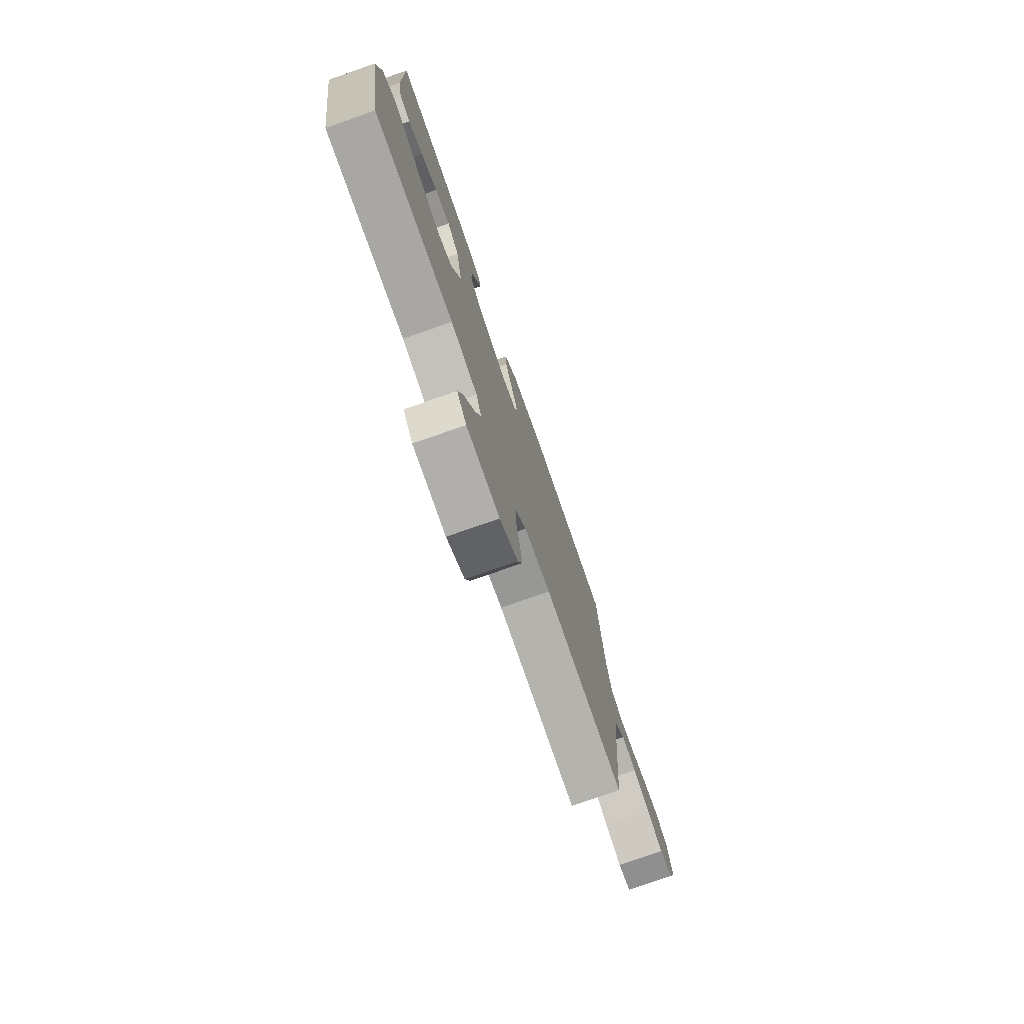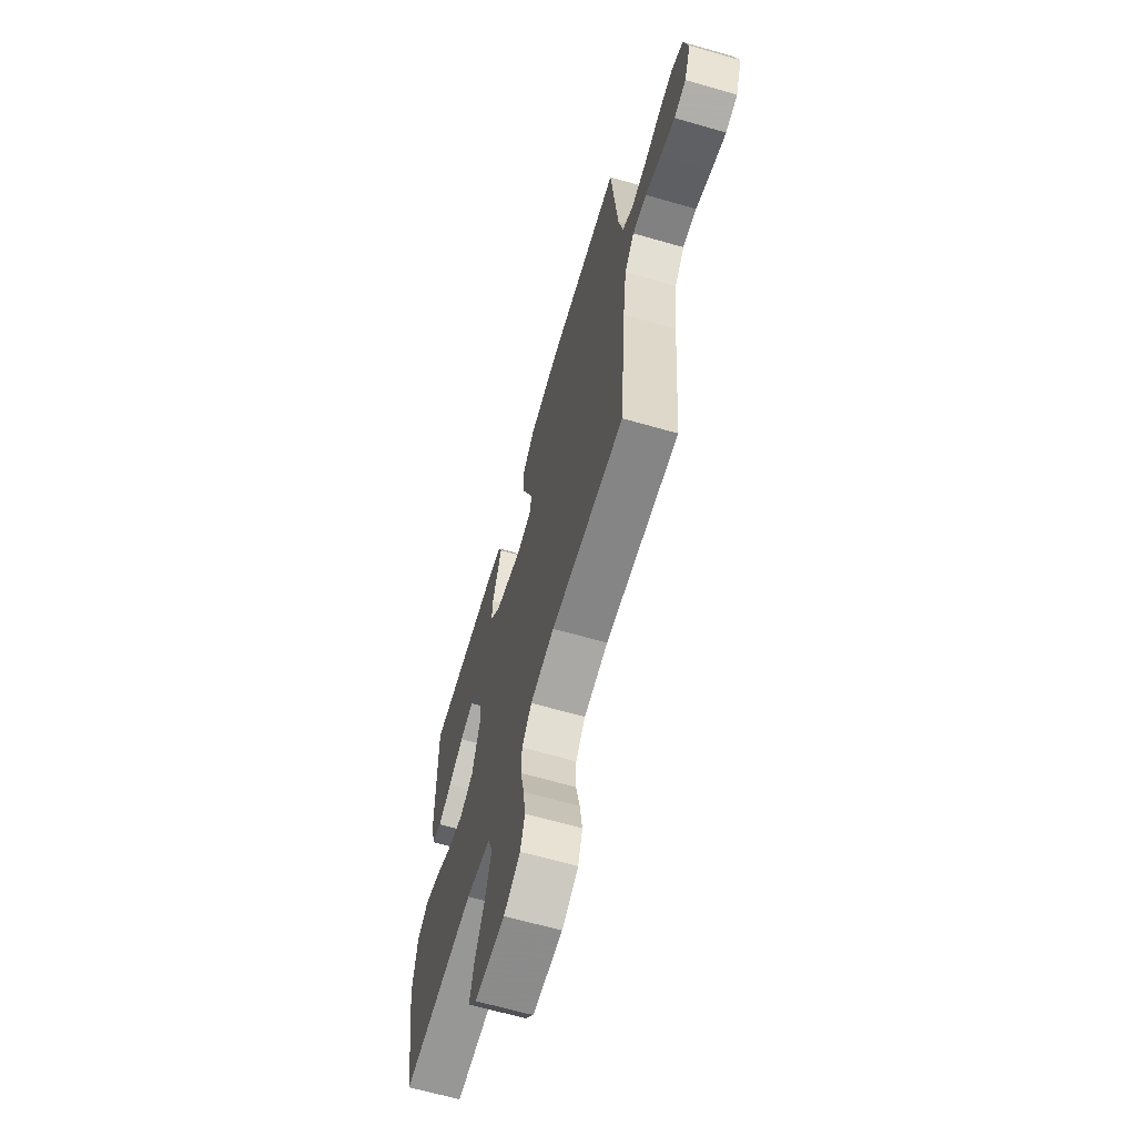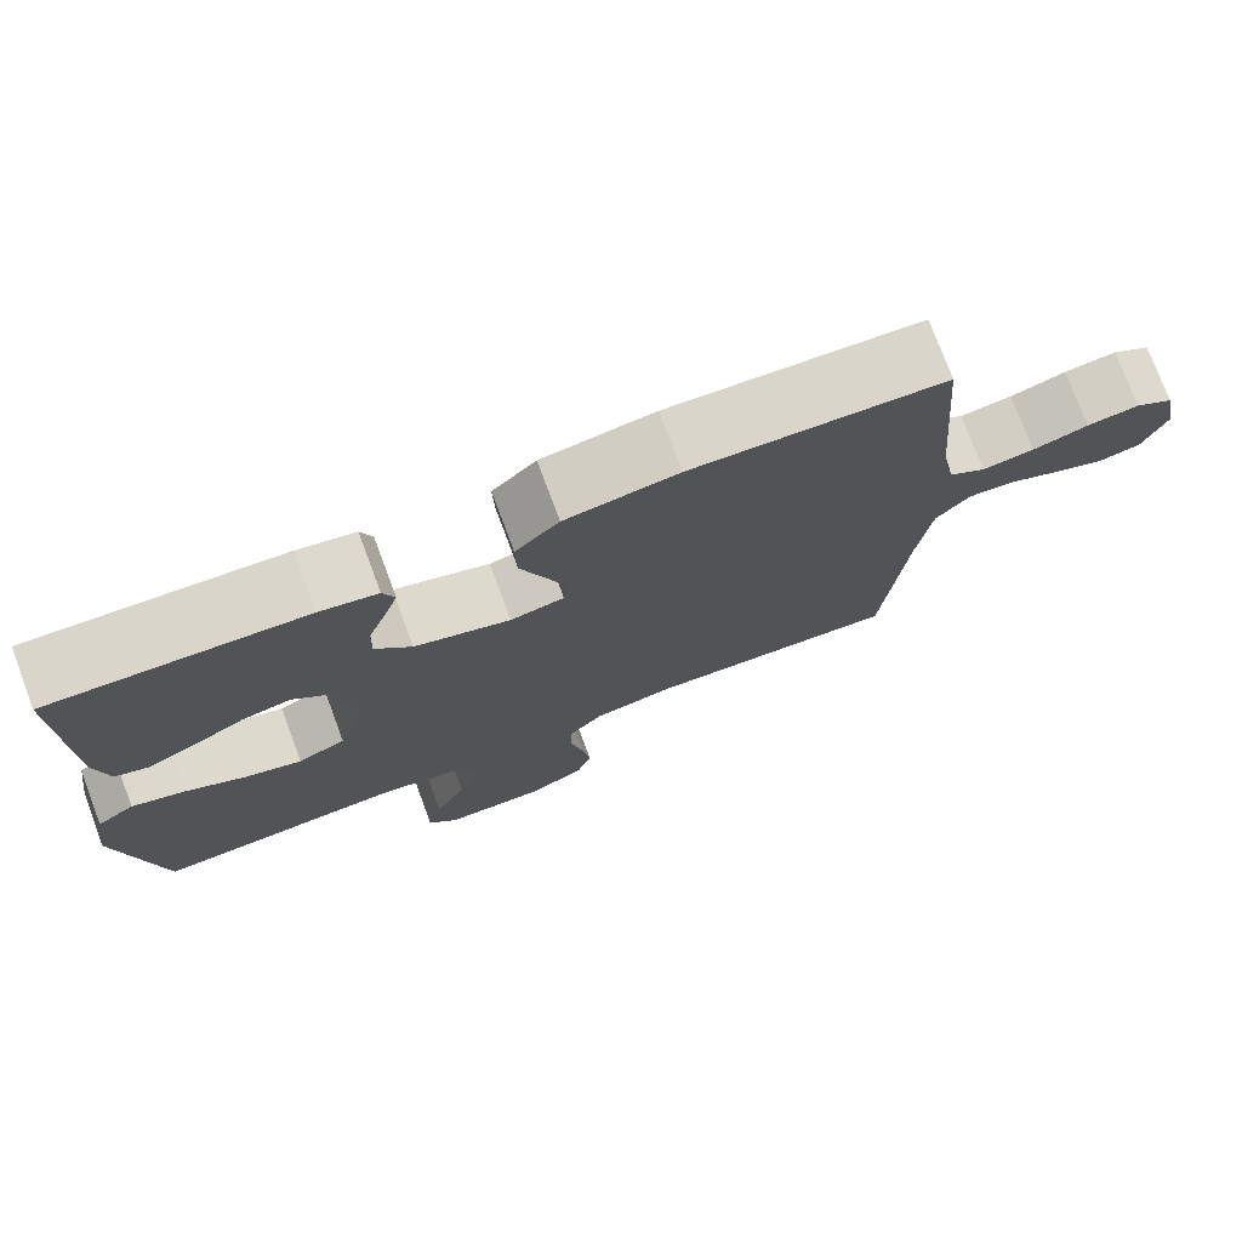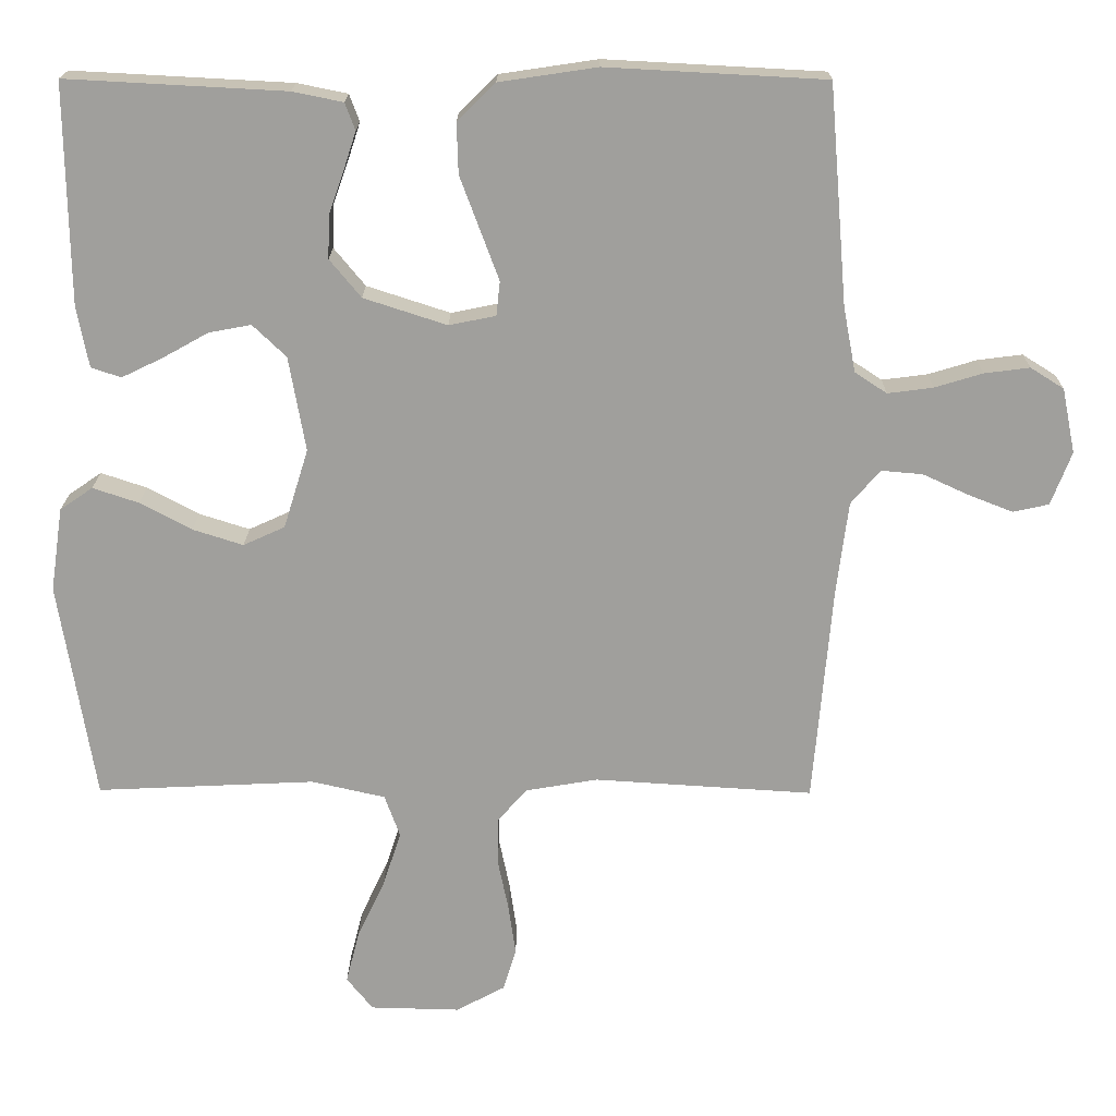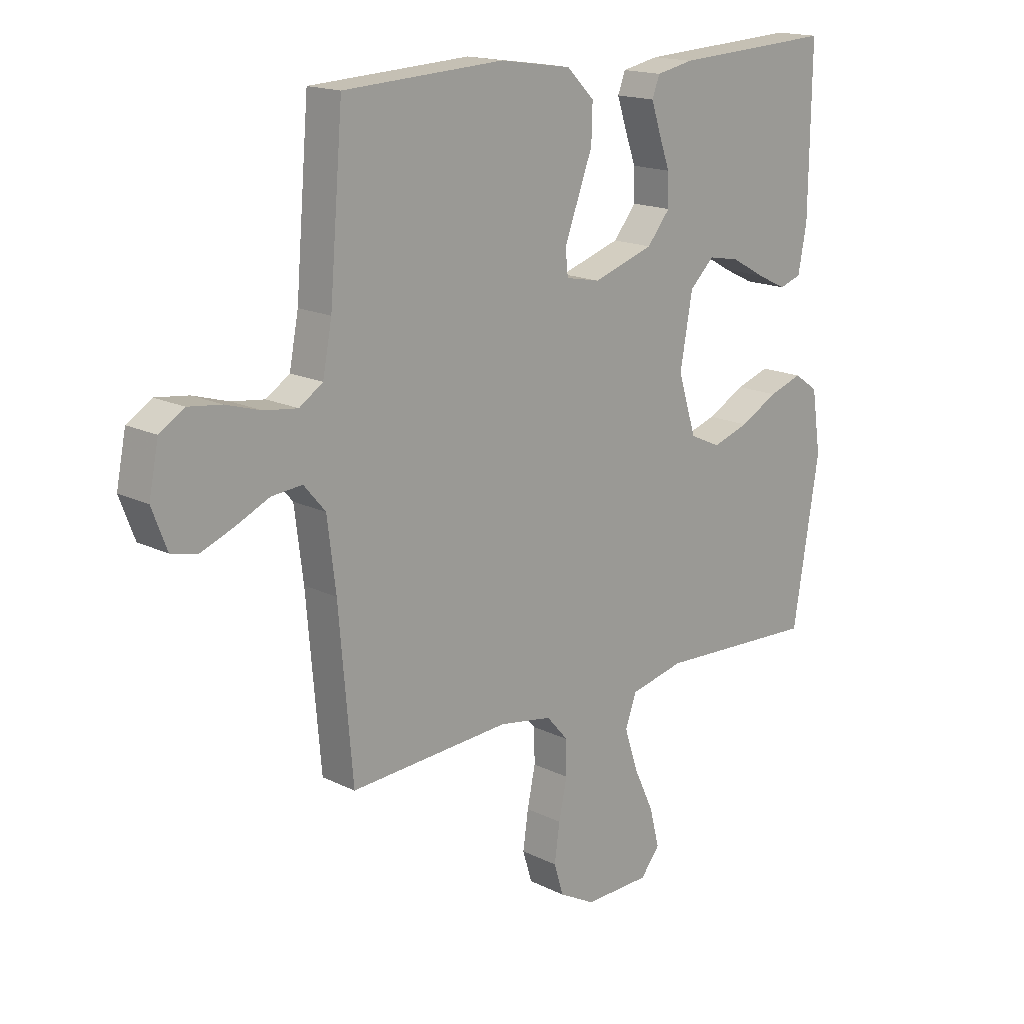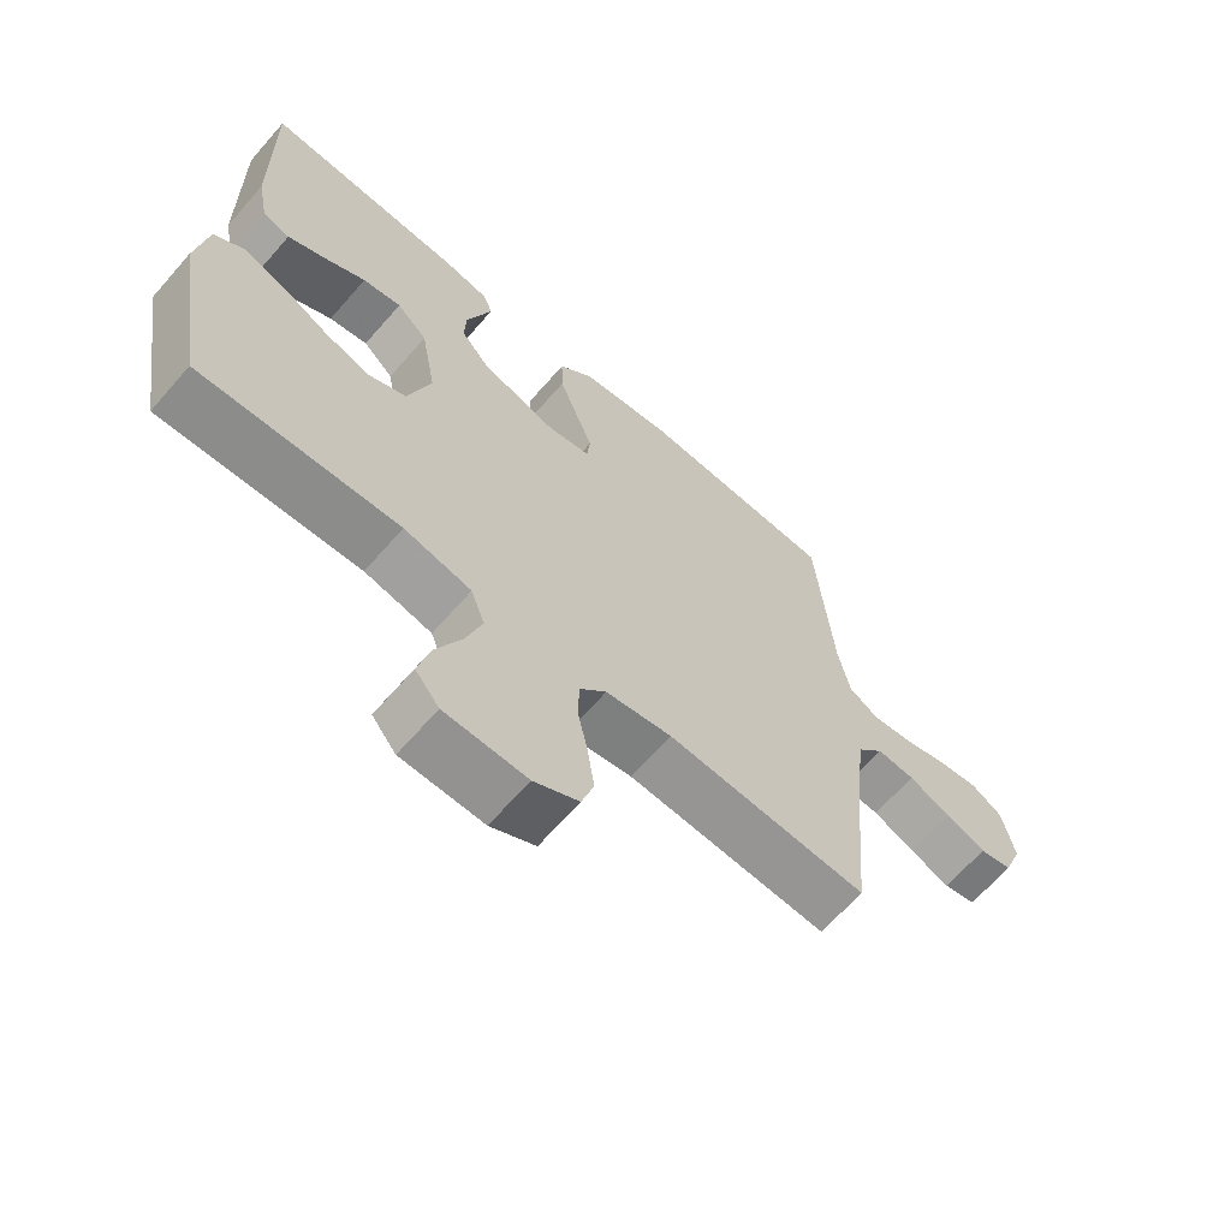
<metadata>
{"format":"obj","ext":"obj","renderer":"f3d","projection":"perspective","resolution":1024,"background":"white","views":[{"elev":-77.0,"azim":109.3,"up":"+Z"},{"elev":-65.4,"azim":-106.1,"up":"+Z"},{"elev":75.9,"azim":159.5,"up":"+Z"},{"elev":18.7,"azim":-179.4,"up":"+Z"},{"elev":16.6,"azim":-44.9,"up":"+Z"},{"elev":-65.6,"azim":138.9,"up":"+Z"}]}
</metadata>
<code>
v -0.5 0.07 0.5
v -0.2 0.07 0.516
v -0.066 0.07 0.496
v -0.014 0.07 0.445
v -0.016 0.07 0.376
v -0.044 0.07 0.301
v -0.069 0.07 0.234
v -0.064 0.07 0.187
v 0 0.07 0.174
v 0.114 0.07 0.211
v 0.157 0.07 0.263
v 0.155 0.07 0.322
v 0.134 0.07 0.381
v 0.117 0.07 0.433
v 0.131 0.07 0.47
v 0.2 0.07 0.484
v 0.5 0.07 0.5
v 0.496 0.07 0.2
v 0.48 0.07 0.115
v 0.439 0.07 0.101
v 0.383 0.07 0.128
v 0.32 0.07 0.163
v 0.262 0.07 0.174
v 0.216 0.07 0.13
v 0.193 0.07 0
v 0.227 0.07 -0.109
v 0.284 0.07 -0.135
v 0.353 0.07 -0.113
v 0.424 0.07 -0.075
v 0.487 0.07 -0.054
v 0.532 0.07 -0.085
v 0.549 0.07 -0.2
v 0.5 0.07 -0.5
v 0.2 0.07 -0.486
v 0.099 0.07 -0.509
v 0.078 0.07 -0.567
v 0.103 0.07 -0.644
v 0.141 0.07 -0.725
v 0.159 0.07 -0.796
v 0.123 0.07 -0.841
v 0 0.07 -0.844
v -0.067 0.07 -0.808
v -0.085 0.07 -0.75
v -0.075 0.07 -0.68
v -0.06 0.07 -0.608
v -0.061 0.07 -0.544
v -0.101 0.07 -0.498
v -0.2 0.07 -0.481
v -0.5 0.07 -0.5
v -0.526 0.07 -0.2
v -0.542 0.07 -0.073
v -0.582 0.07 -0.026
v -0.639 0.07 -0.031
v -0.702 0.07 -0.06
v -0.763 0.07 -0.084
v -0.812 0.07 -0.073
v -0.84 0.07 0
v -0.822 0.07 0.089
v -0.776 0.07 0.118
v -0.714 0.07 0.11
v -0.648 0.07 0.09
v -0.586 0.07 0.082
v -0.542 0.07 0.111
v -0.525 0.07 0.2
v -0.5 0 0.5
v -0.2 0 0.516
v -0.066 0 0.496
v -0.014 0 0.445
v -0.016 0 0.376
v -0.044 0 0.301
v -0.069 0 0.234
v -0.064 0 0.187
v 0 0 0.174
v 0.114 0 0.211
v 0.157 0 0.263
v 0.155 0 0.322
v 0.134 0 0.381
v 0.117 0 0.433
v 0.131 0 0.47
v 0.2 0 0.484
v 0.5 0 0.5
v 0.496 0 0.2
v 0.48 0 0.115
v 0.439 0 0.101
v 0.383 0 0.128
v 0.32 0 0.163
v 0.262 0 0.174
v 0.216 0 0.13
v 0.193 0 0
v 0.227 0 -0.109
v 0.284 0 -0.135
v 0.353 0 -0.113
v 0.424 0 -0.075
v 0.487 0 -0.054
v 0.532 0 -0.085
v 0.549 0 -0.2
v 0.5 0 -0.5
v 0.2 0 -0.486
v 0.099 0 -0.509
v 0.078 0 -0.567
v 0.103 0 -0.644
v 0.141 0 -0.725
v 0.159 0 -0.796
v 0.123 0 -0.841
v 0 0 -0.844
v -0.067 0 -0.808
v -0.085 0 -0.75
v -0.075 0 -0.68
v -0.06 0 -0.608
v -0.061 0 -0.544
v -0.101 0 -0.498
v -0.2 0 -0.481
v -0.5 0 -0.5
v -0.526 0 -0.2
v -0.542 0 -0.073
v -0.582 0 -0.026
v -0.639 0 -0.031
v -0.702 0 -0.06
v -0.763 0 -0.084
v -0.812 0 -0.073
v -0.84 0 0
v -0.822 0 0.089
v -0.776 0 0.118
v -0.714 0 0.11
v -0.648 0 0.09
v -0.586 0 0.082
v -0.542 0 0.111
v -0.525 0 0.2
f 59 60 61
f 58 59 61
f 57 58 61
f 56 57 61
f 55 56 61
f 54 55 61
f 53 54 61
f 52 53 61 62
f 51 52 62 63
f 48 49 50
f 51 63 64
f 50 51 64
f 48 50 64
f 47 48 64
f 43 44 45
f 42 43 45
f 41 42 45
f 40 41 45
f 39 40 45
f 38 39 45
f 37 38 45
f 36 37 45 46
f 64 1 2
f 47 64 2
f 46 47 2
f 36 46 2
f 35 36 2
f 32 33 34
f 31 32 34
f 30 31 34
f 29 30 34
f 28 29 34
f 20 21 22
f 19 20 22
f 18 19 22
f 17 18 22
f 16 17 22
f 15 16 22
f 14 15 22
f 13 14 22
f 12 13 22
f 11 12 22 23
f 10 11 23 24
f 4 5 6
f 3 4 6
f 2 3 6
f 2 6 7
f 27 28 34 35
f 26 27 35
f 25 26 35
f 24 25 35
f 10 24 35
f 9 10 35
f 8 9 35
f 8 35 2
f 2 7 8
f 125 124 123
f 125 123 122
f 125 122 121
f 125 121 120
f 125 120 119
f 125 119 118
f 125 118 117
f 126 125 117 116
f 127 126 116 115
f 114 113 112
f 128 127 115
f 128 115 114
f 128 114 112
f 128 112 111
f 109 108 107
f 109 107 106
f 109 106 105
f 109 105 104
f 109 104 103
f 109 103 102
f 109 102 101
f 110 109 101 100
f 66 65 128
f 66 128 111
f 66 111 110
f 66 110 100
f 66 100 99
f 98 97 96
f 98 96 95
f 98 95 94
f 98 94 93
f 98 93 92
f 86 85 84
f 86 84 83
f 86 83 82
f 86 82 81
f 86 81 80
f 86 80 79
f 86 79 78
f 86 78 77
f 86 77 76
f 87 86 76 75
f 88 87 75 74
f 70 69 68
f 70 68 67
f 70 67 66
f 71 70 66
f 99 98 92 91
f 99 91 90
f 99 90 89
f 99 89 88
f 99 88 74
f 99 74 73
f 99 73 72
f 66 99 72
f 72 71 66
f 1 65 66 2
f 2 66 67 3
f 3 67 68 4
f 4 68 69 5
f 5 69 70 6
f 6 70 71 7
f 7 71 72 8
f 8 72 73 9
f 9 73 74 10
f 10 74 75 11
f 11 75 76 12
f 12 76 77 13
f 13 77 78 14
f 14 78 79 15
f 15 79 80 16
f 16 80 81 17
f 17 81 82 18
f 18 82 83 19
f 19 83 84 20
f 20 84 85 21
f 21 85 86 22
f 22 86 87 23
f 23 87 88 24
f 24 88 89 25
f 25 89 90 26
f 26 90 91 27
f 27 91 92 28
f 28 92 93 29
f 29 93 94 30
f 30 94 95 31
f 31 95 96 32
f 32 96 97 33
f 33 97 98 34
f 34 98 99 35
f 35 99 100 36
f 36 100 101 37
f 37 101 102 38
f 38 102 103 39
f 39 103 104 40
f 40 104 105 41
f 41 105 106 42
f 42 106 107 43
f 43 107 108 44
f 44 108 109 45
f 45 109 110 46
f 46 110 111 47
f 47 111 112 48
f 48 112 113 49
f 49 113 114 50
f 50 114 115 51
f 51 115 116 52
f 52 116 117 53
f 53 117 118 54
f 54 118 119 55
f 55 119 120 56
f 56 120 121 57
f 57 121 122 58
f 58 122 123 59
f 59 123 124 60
f 60 124 125 61
f 61 125 126 62
f 62 126 127 63
f 63 127 128 64
f 64 128 65 1

</code>
